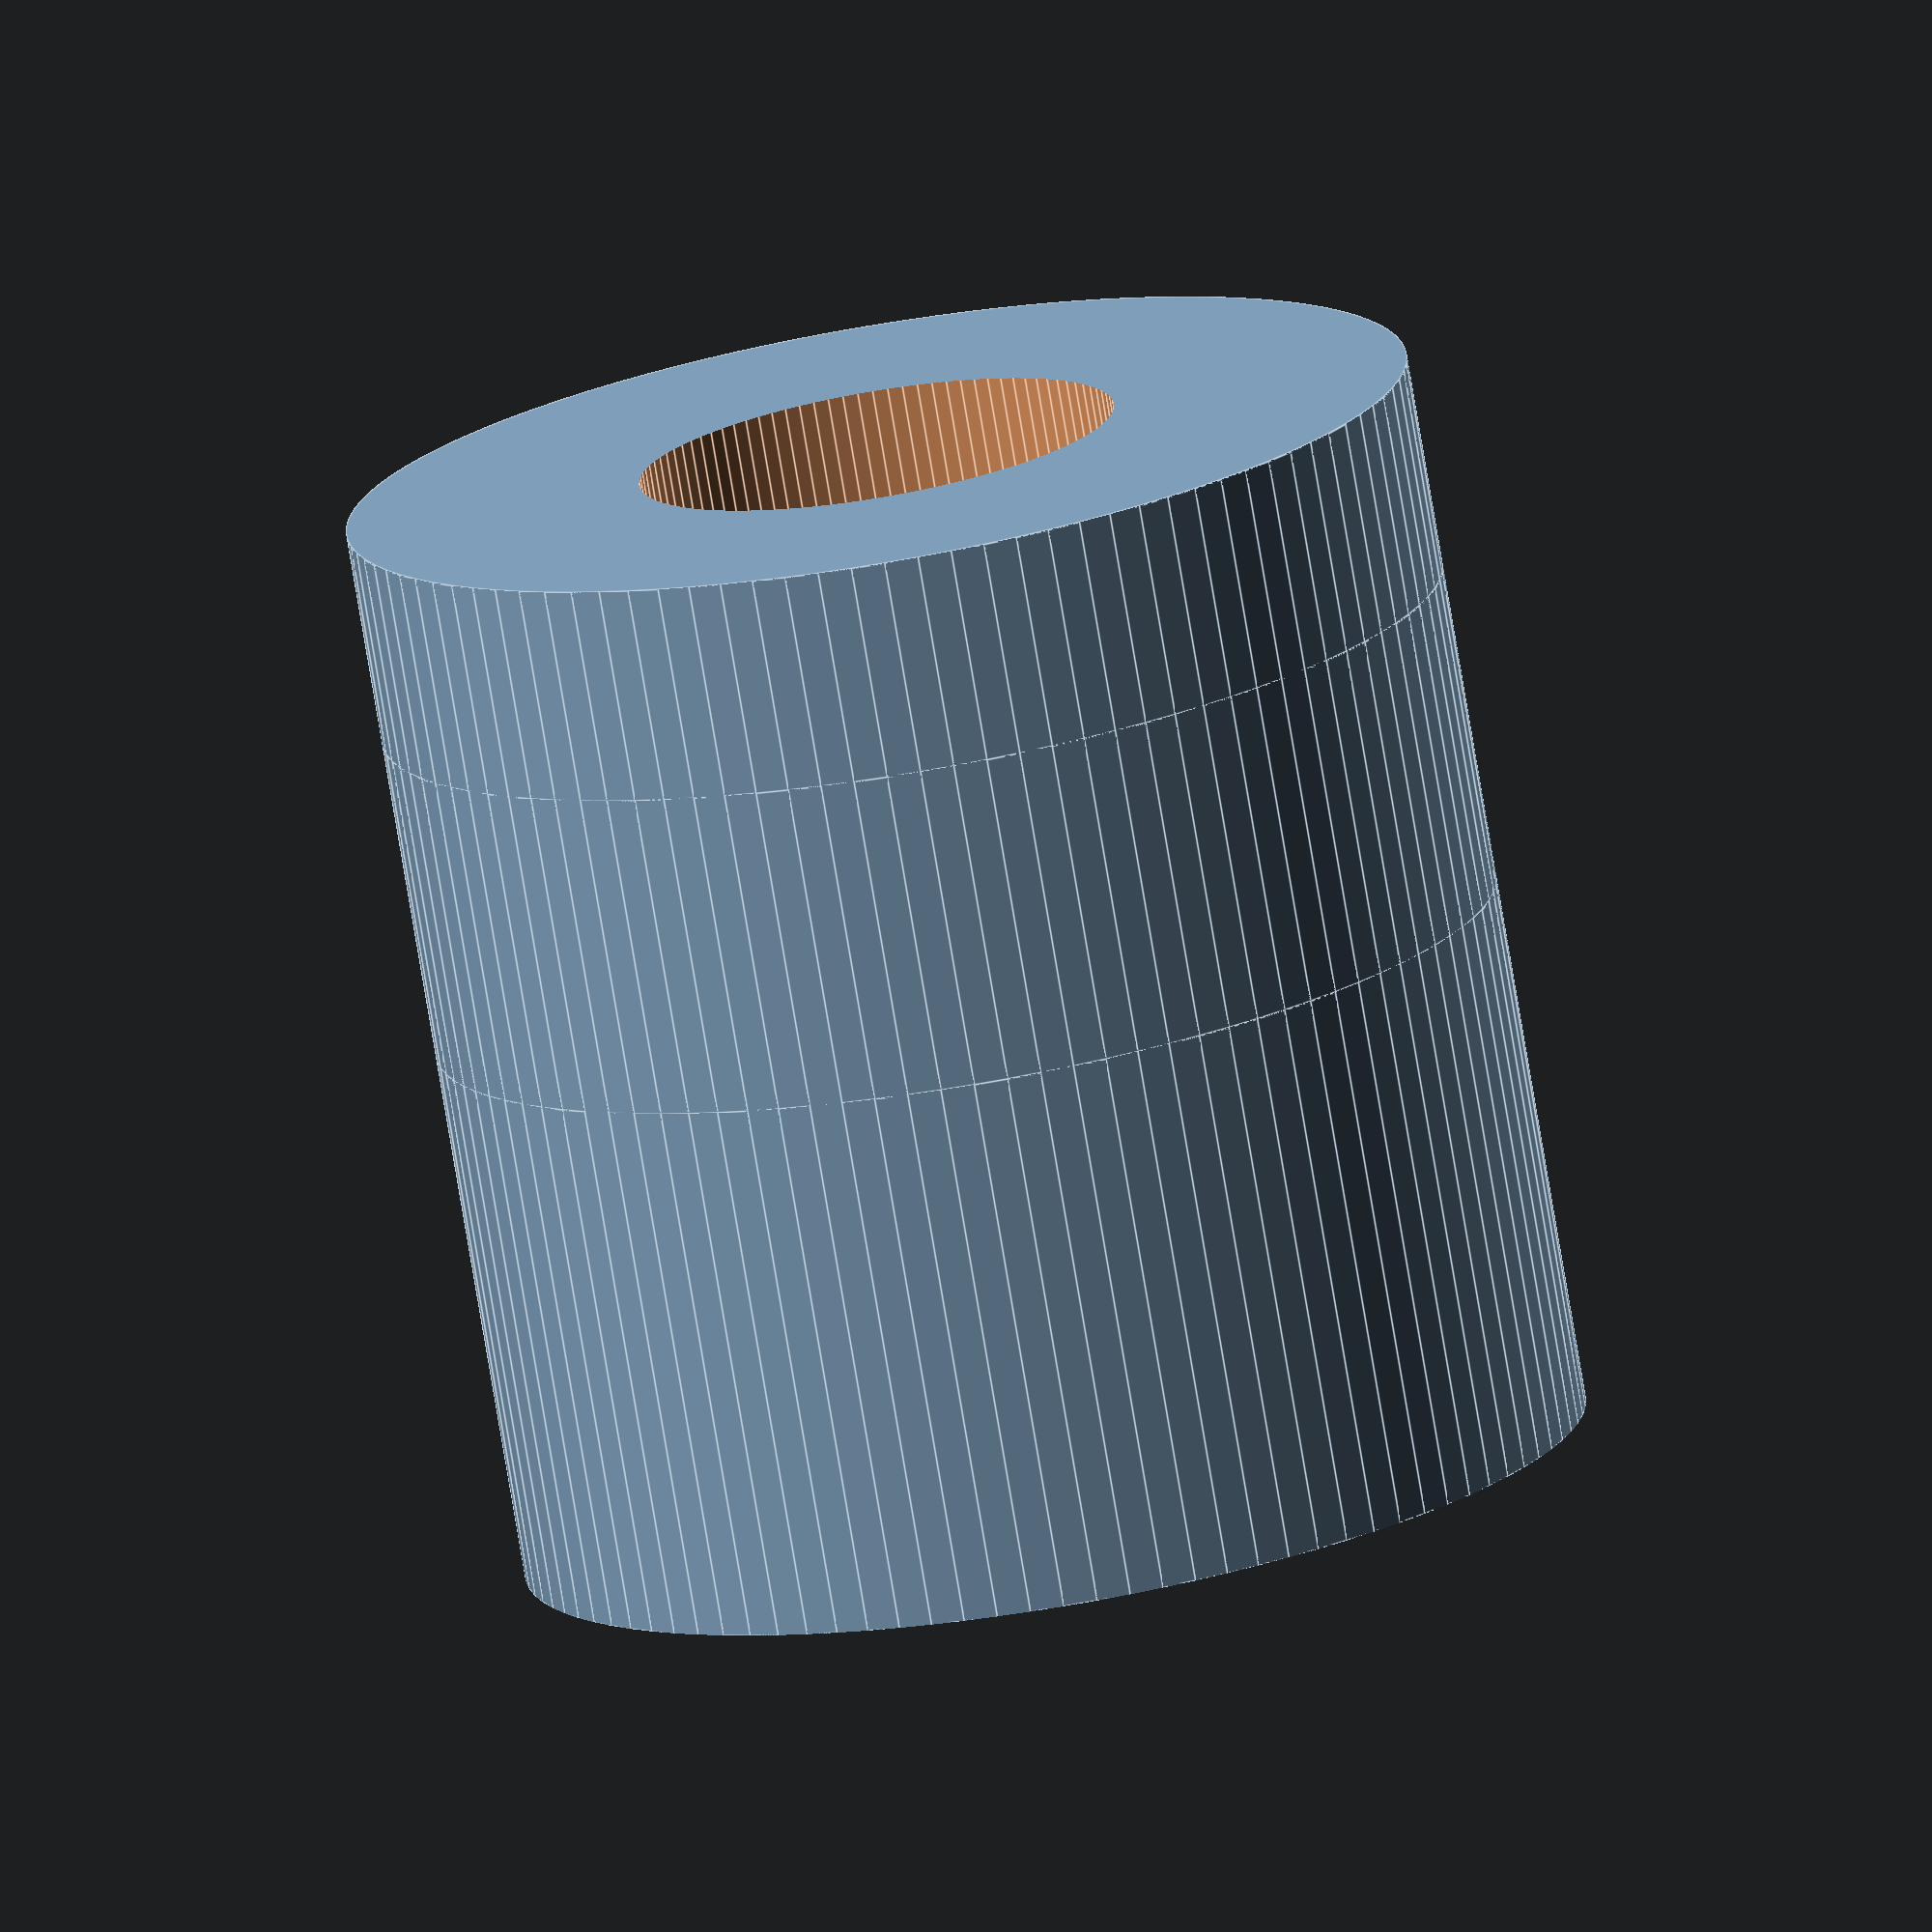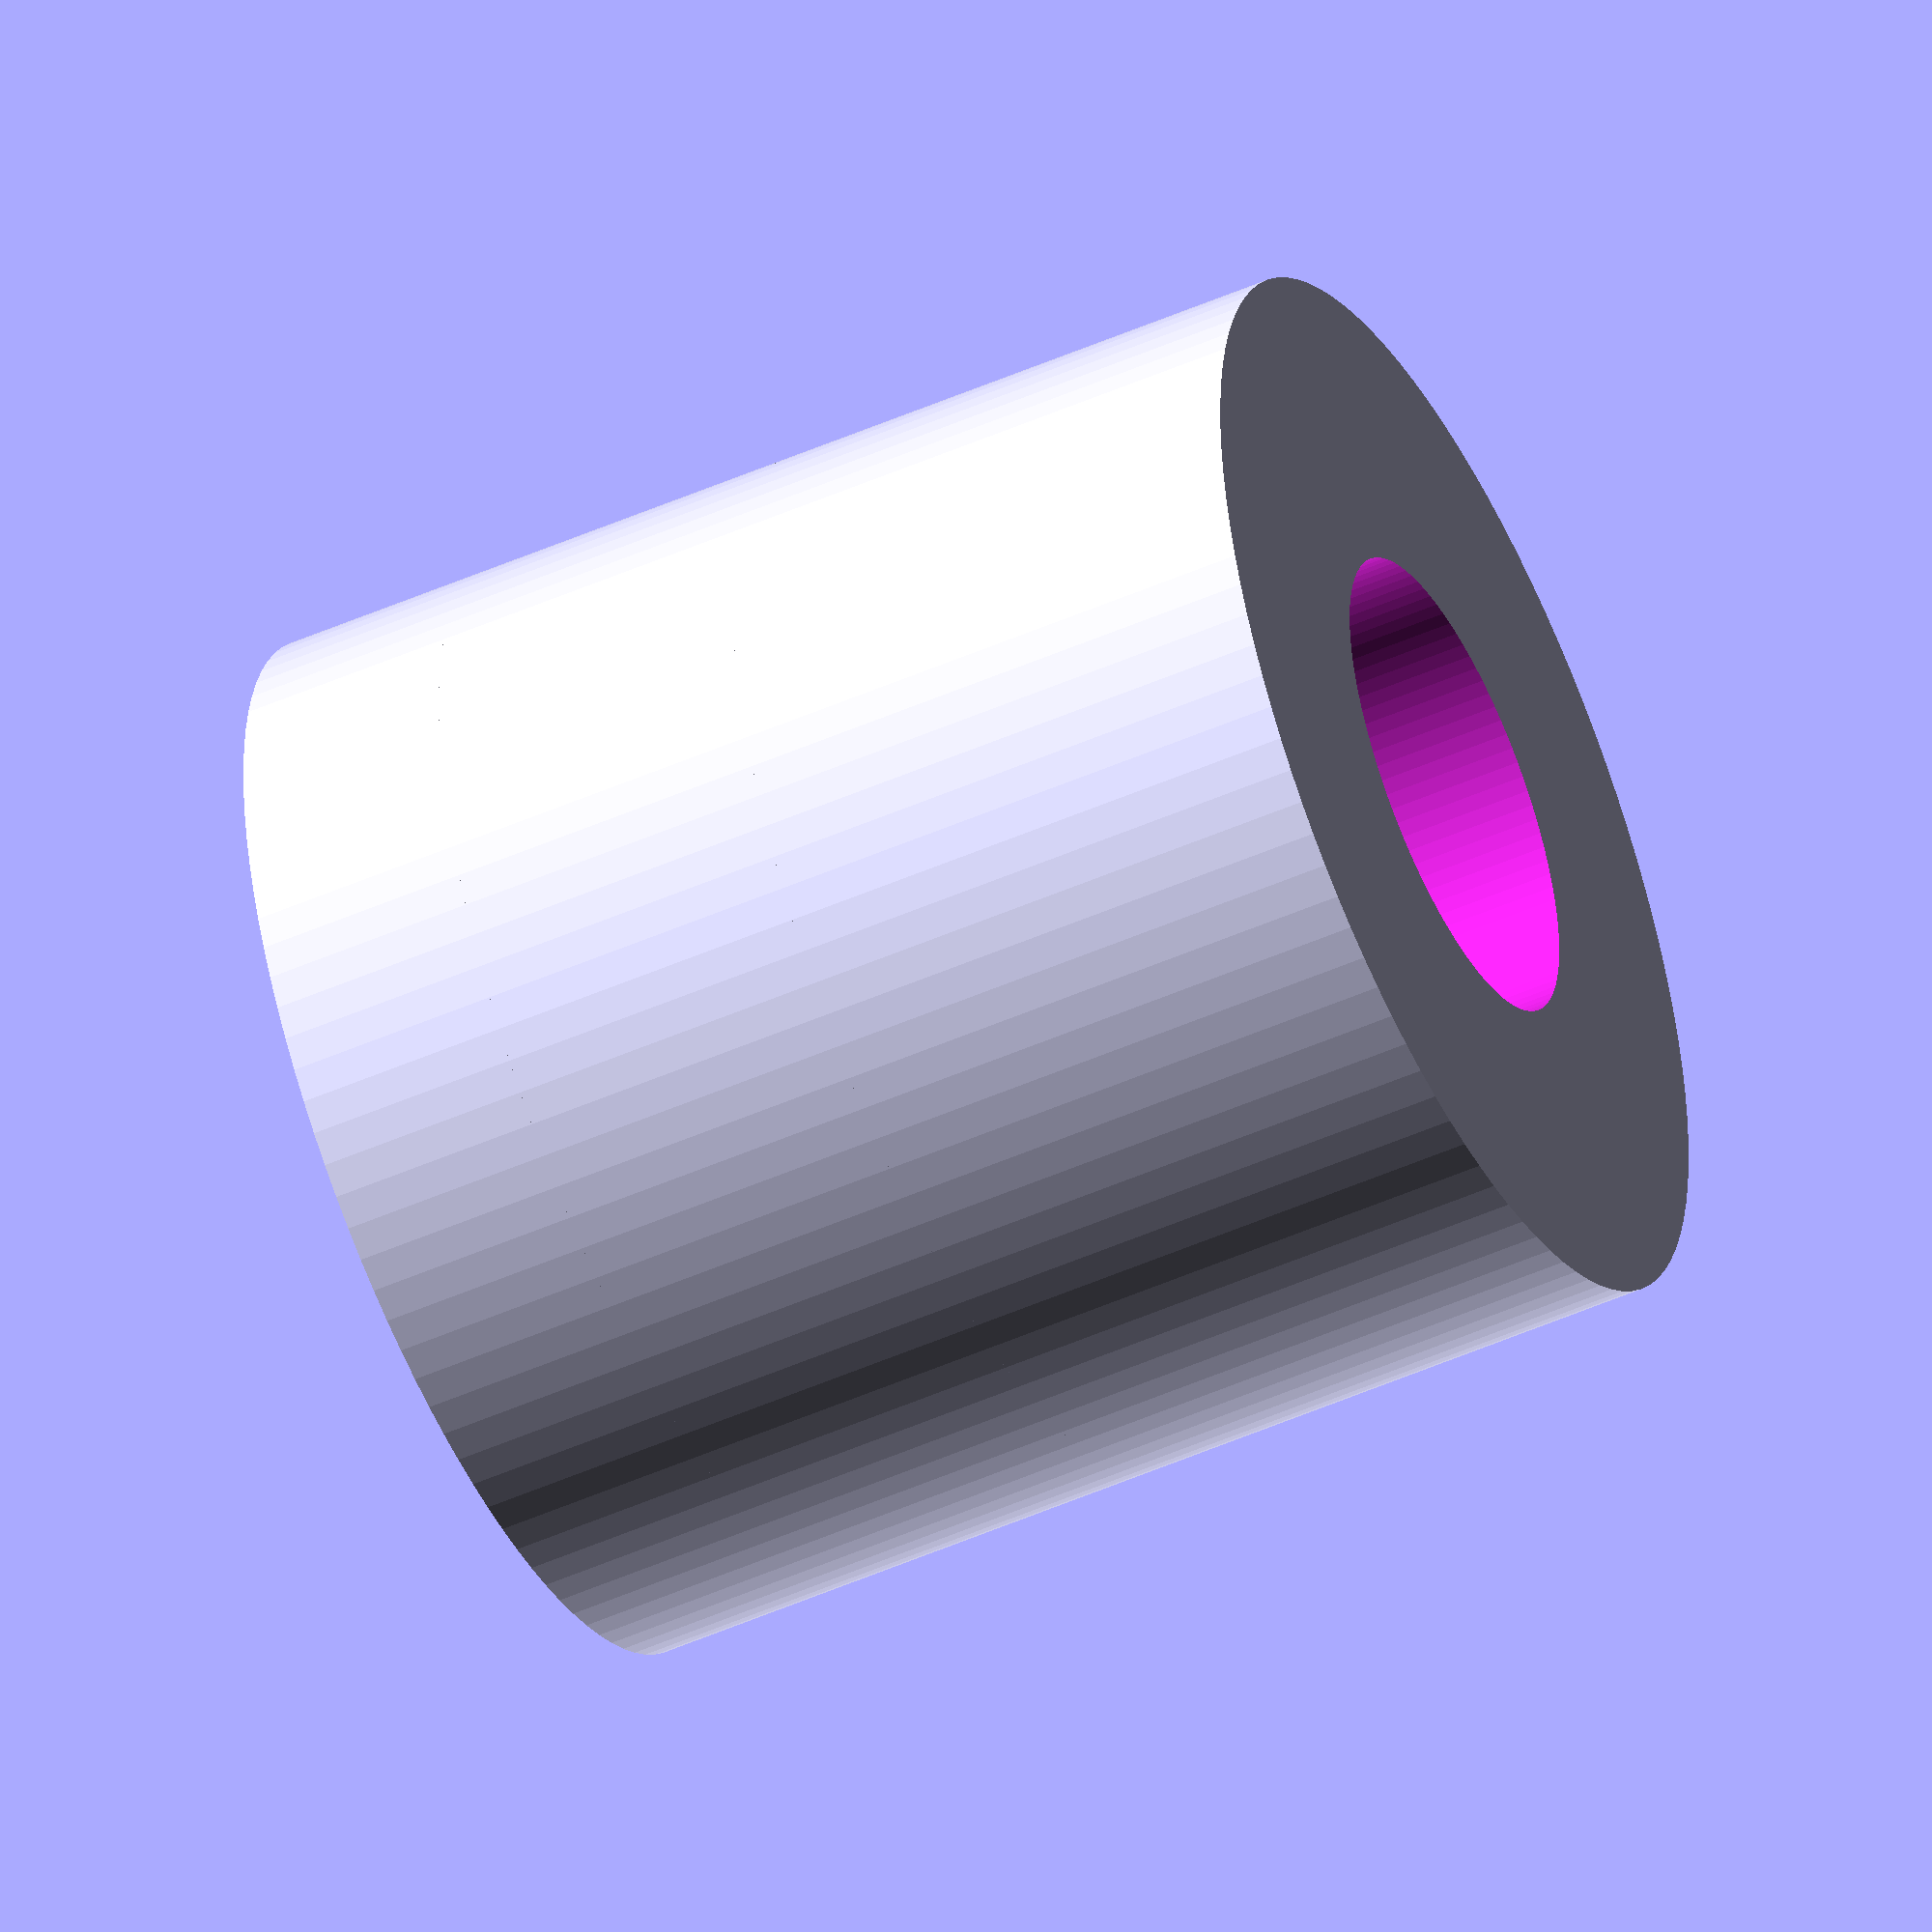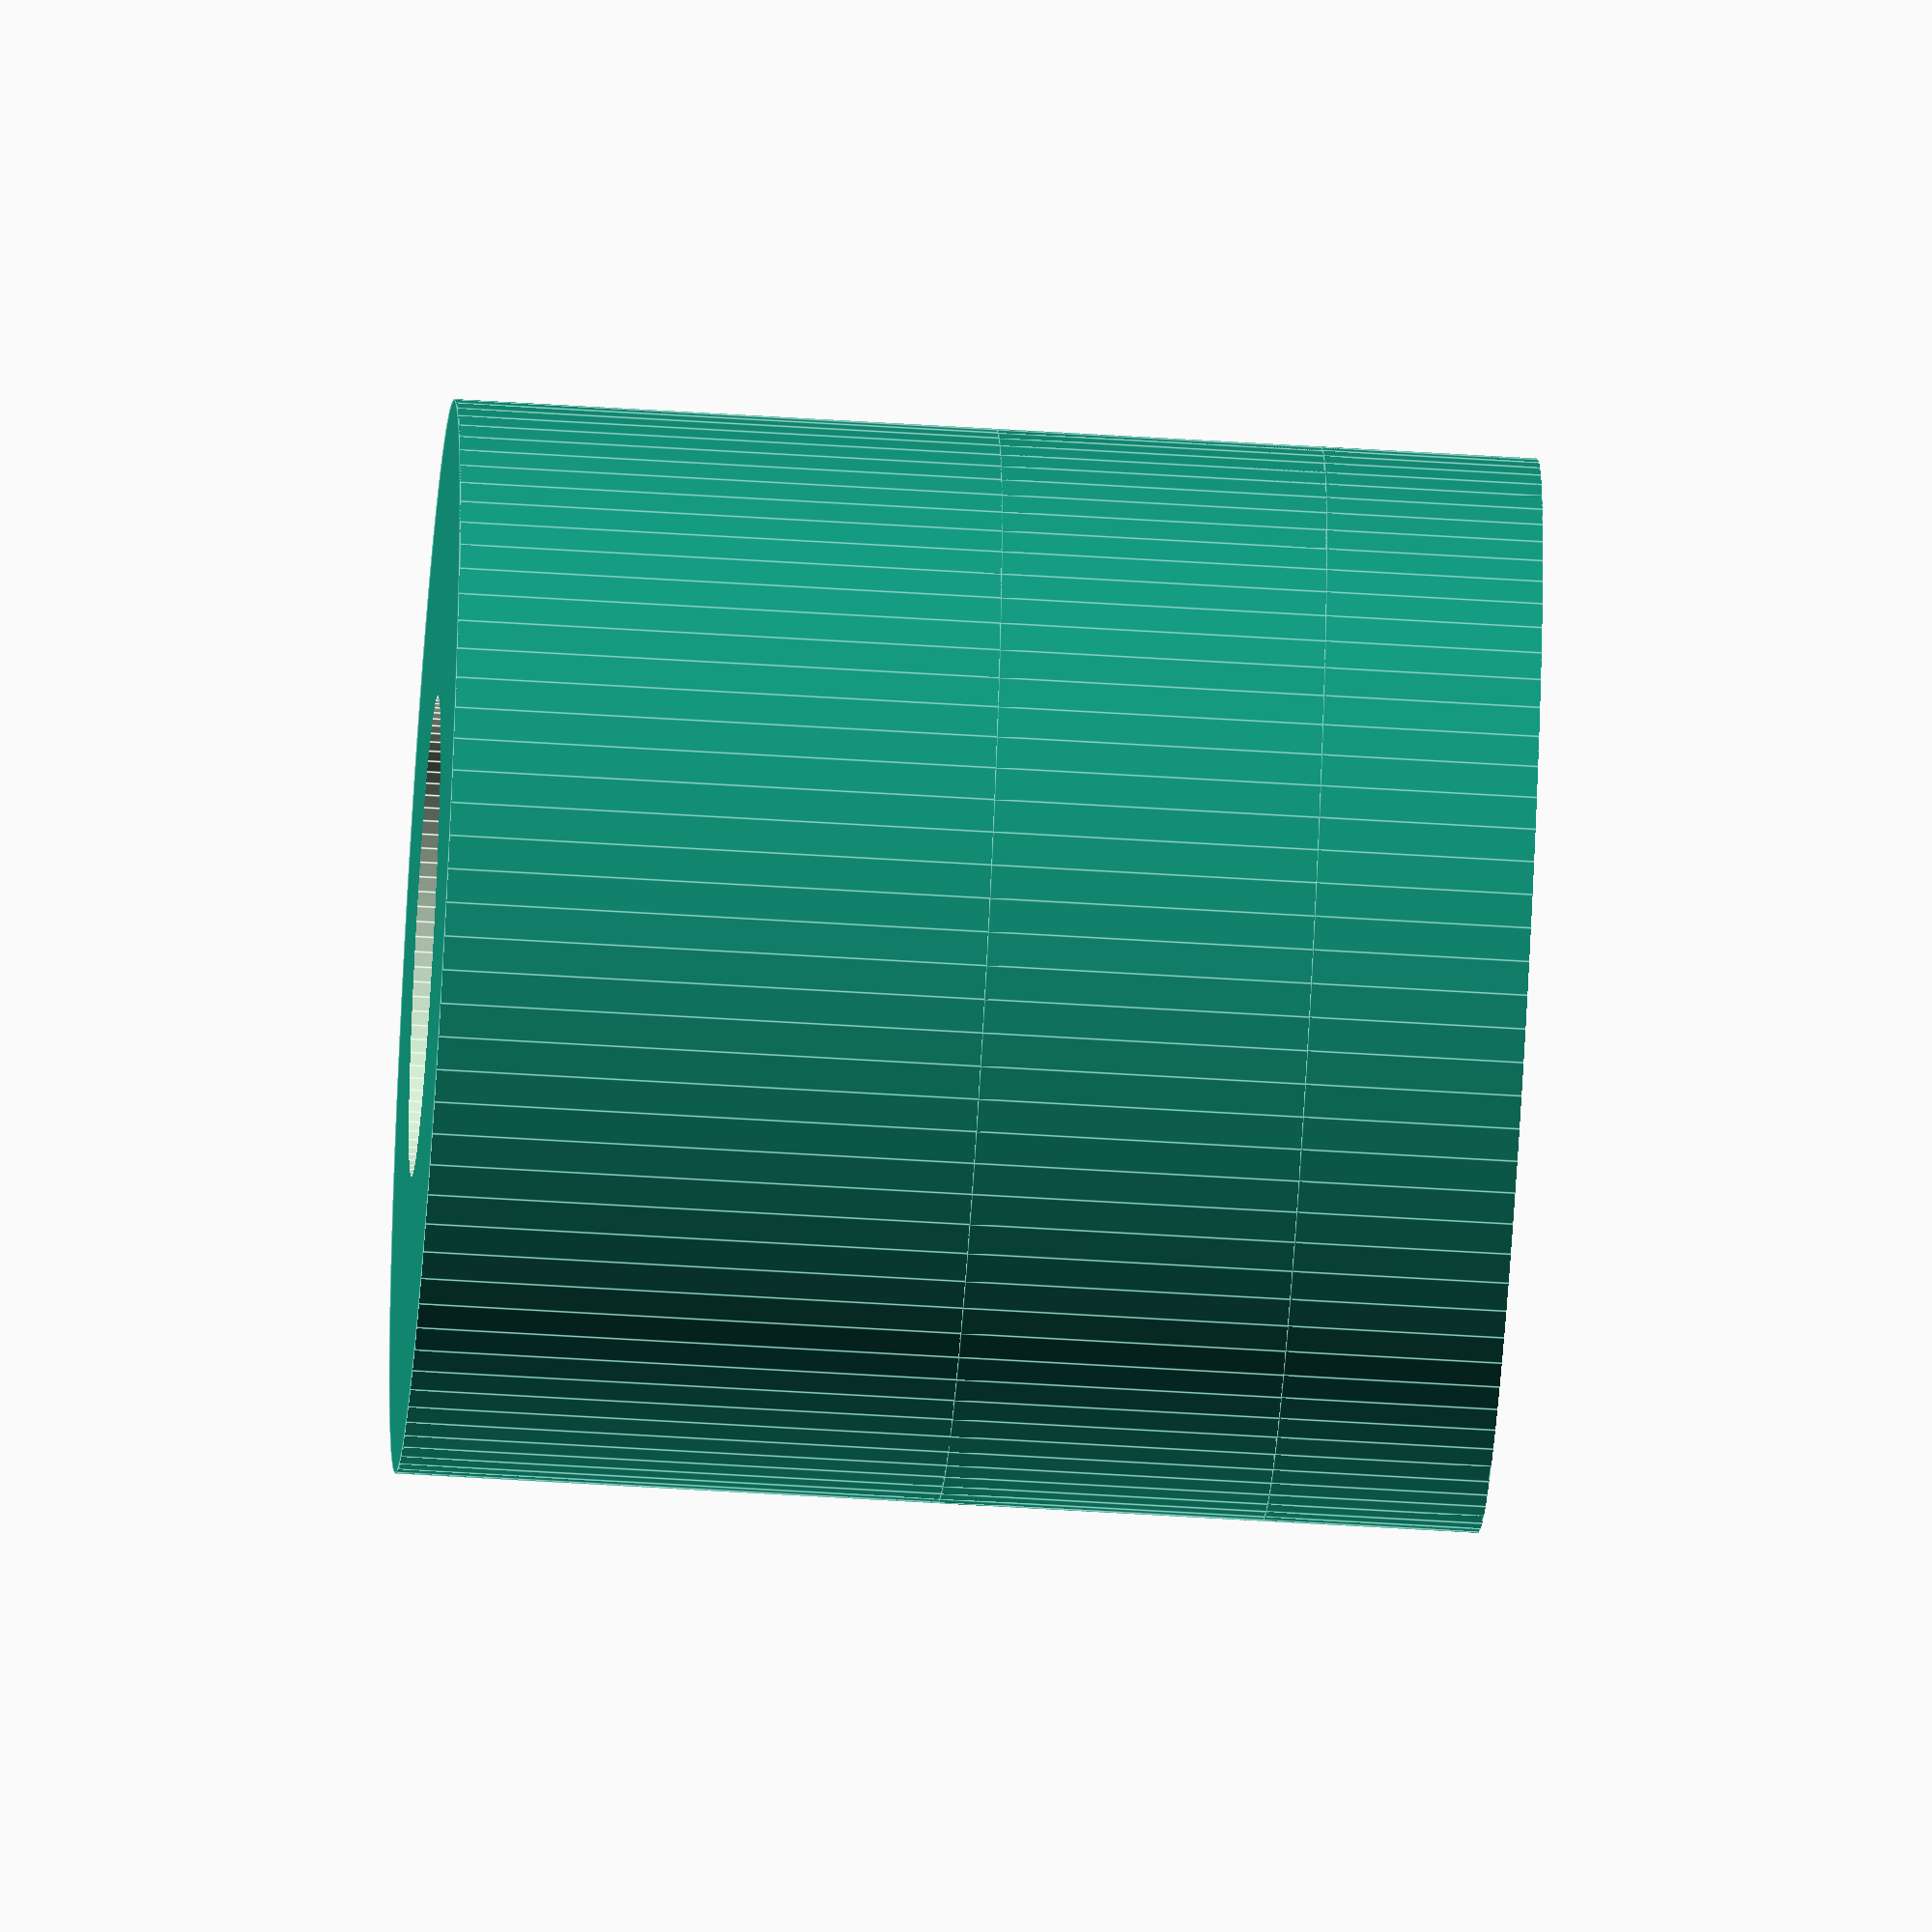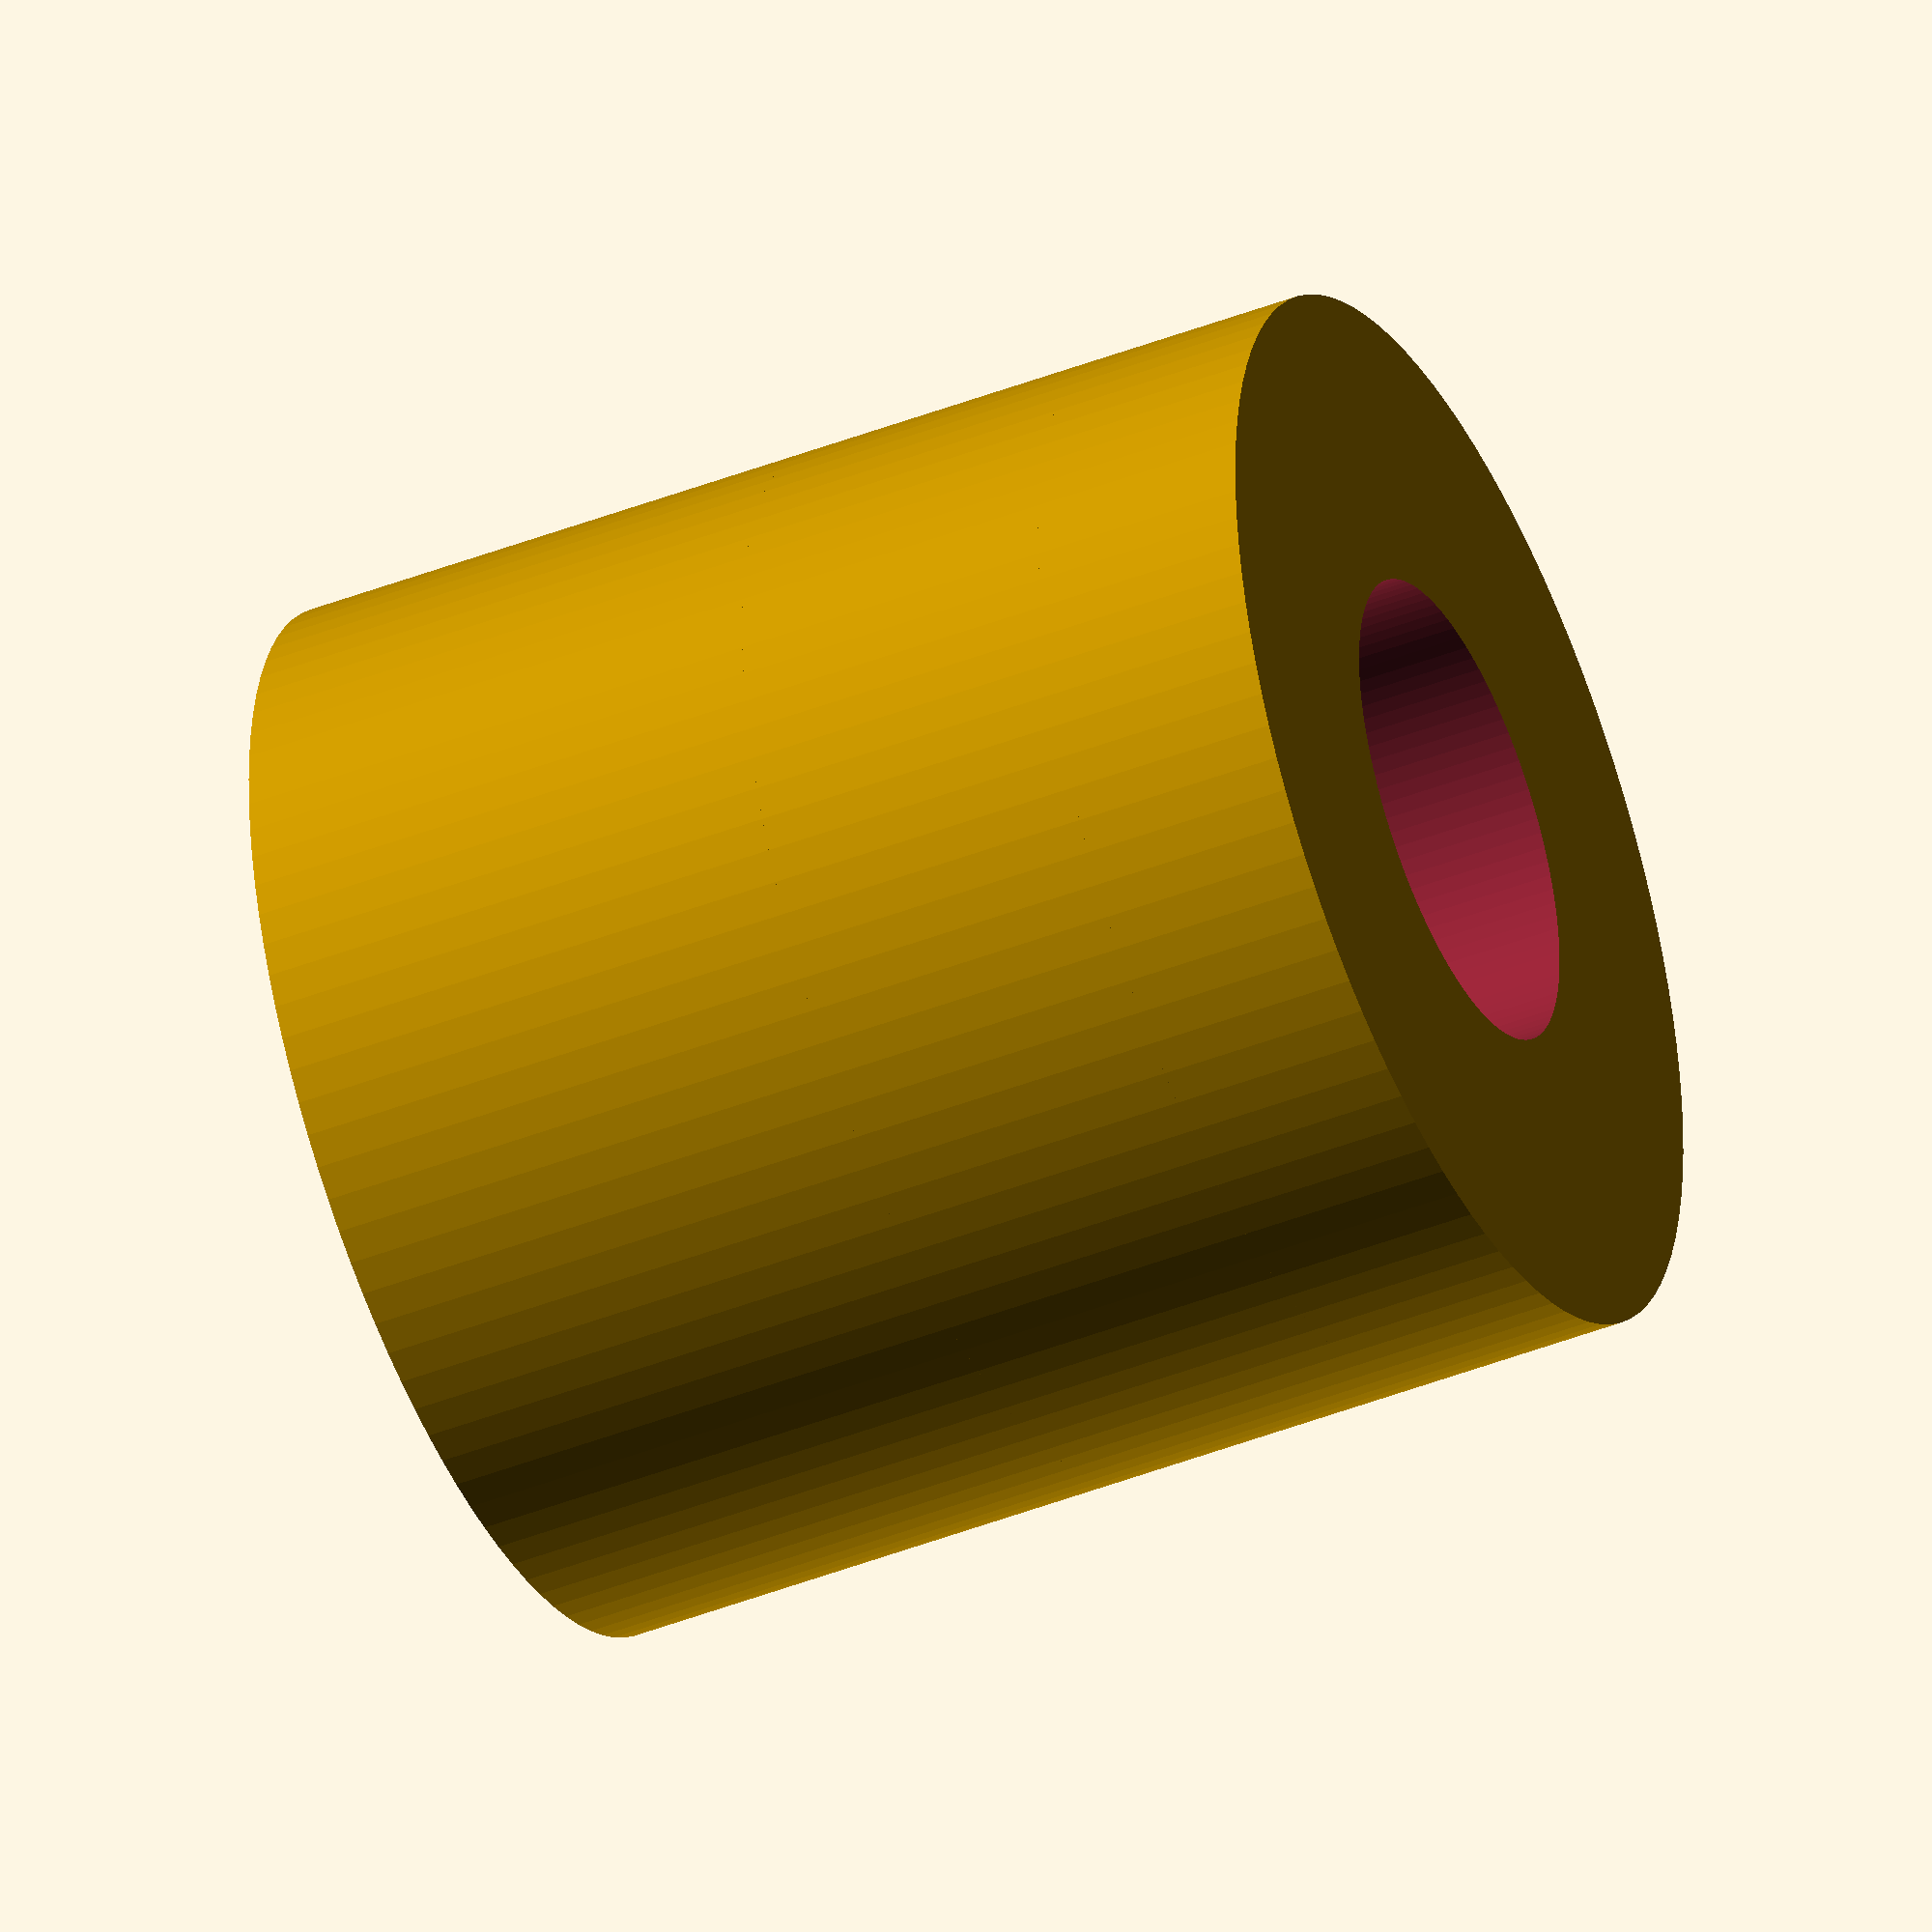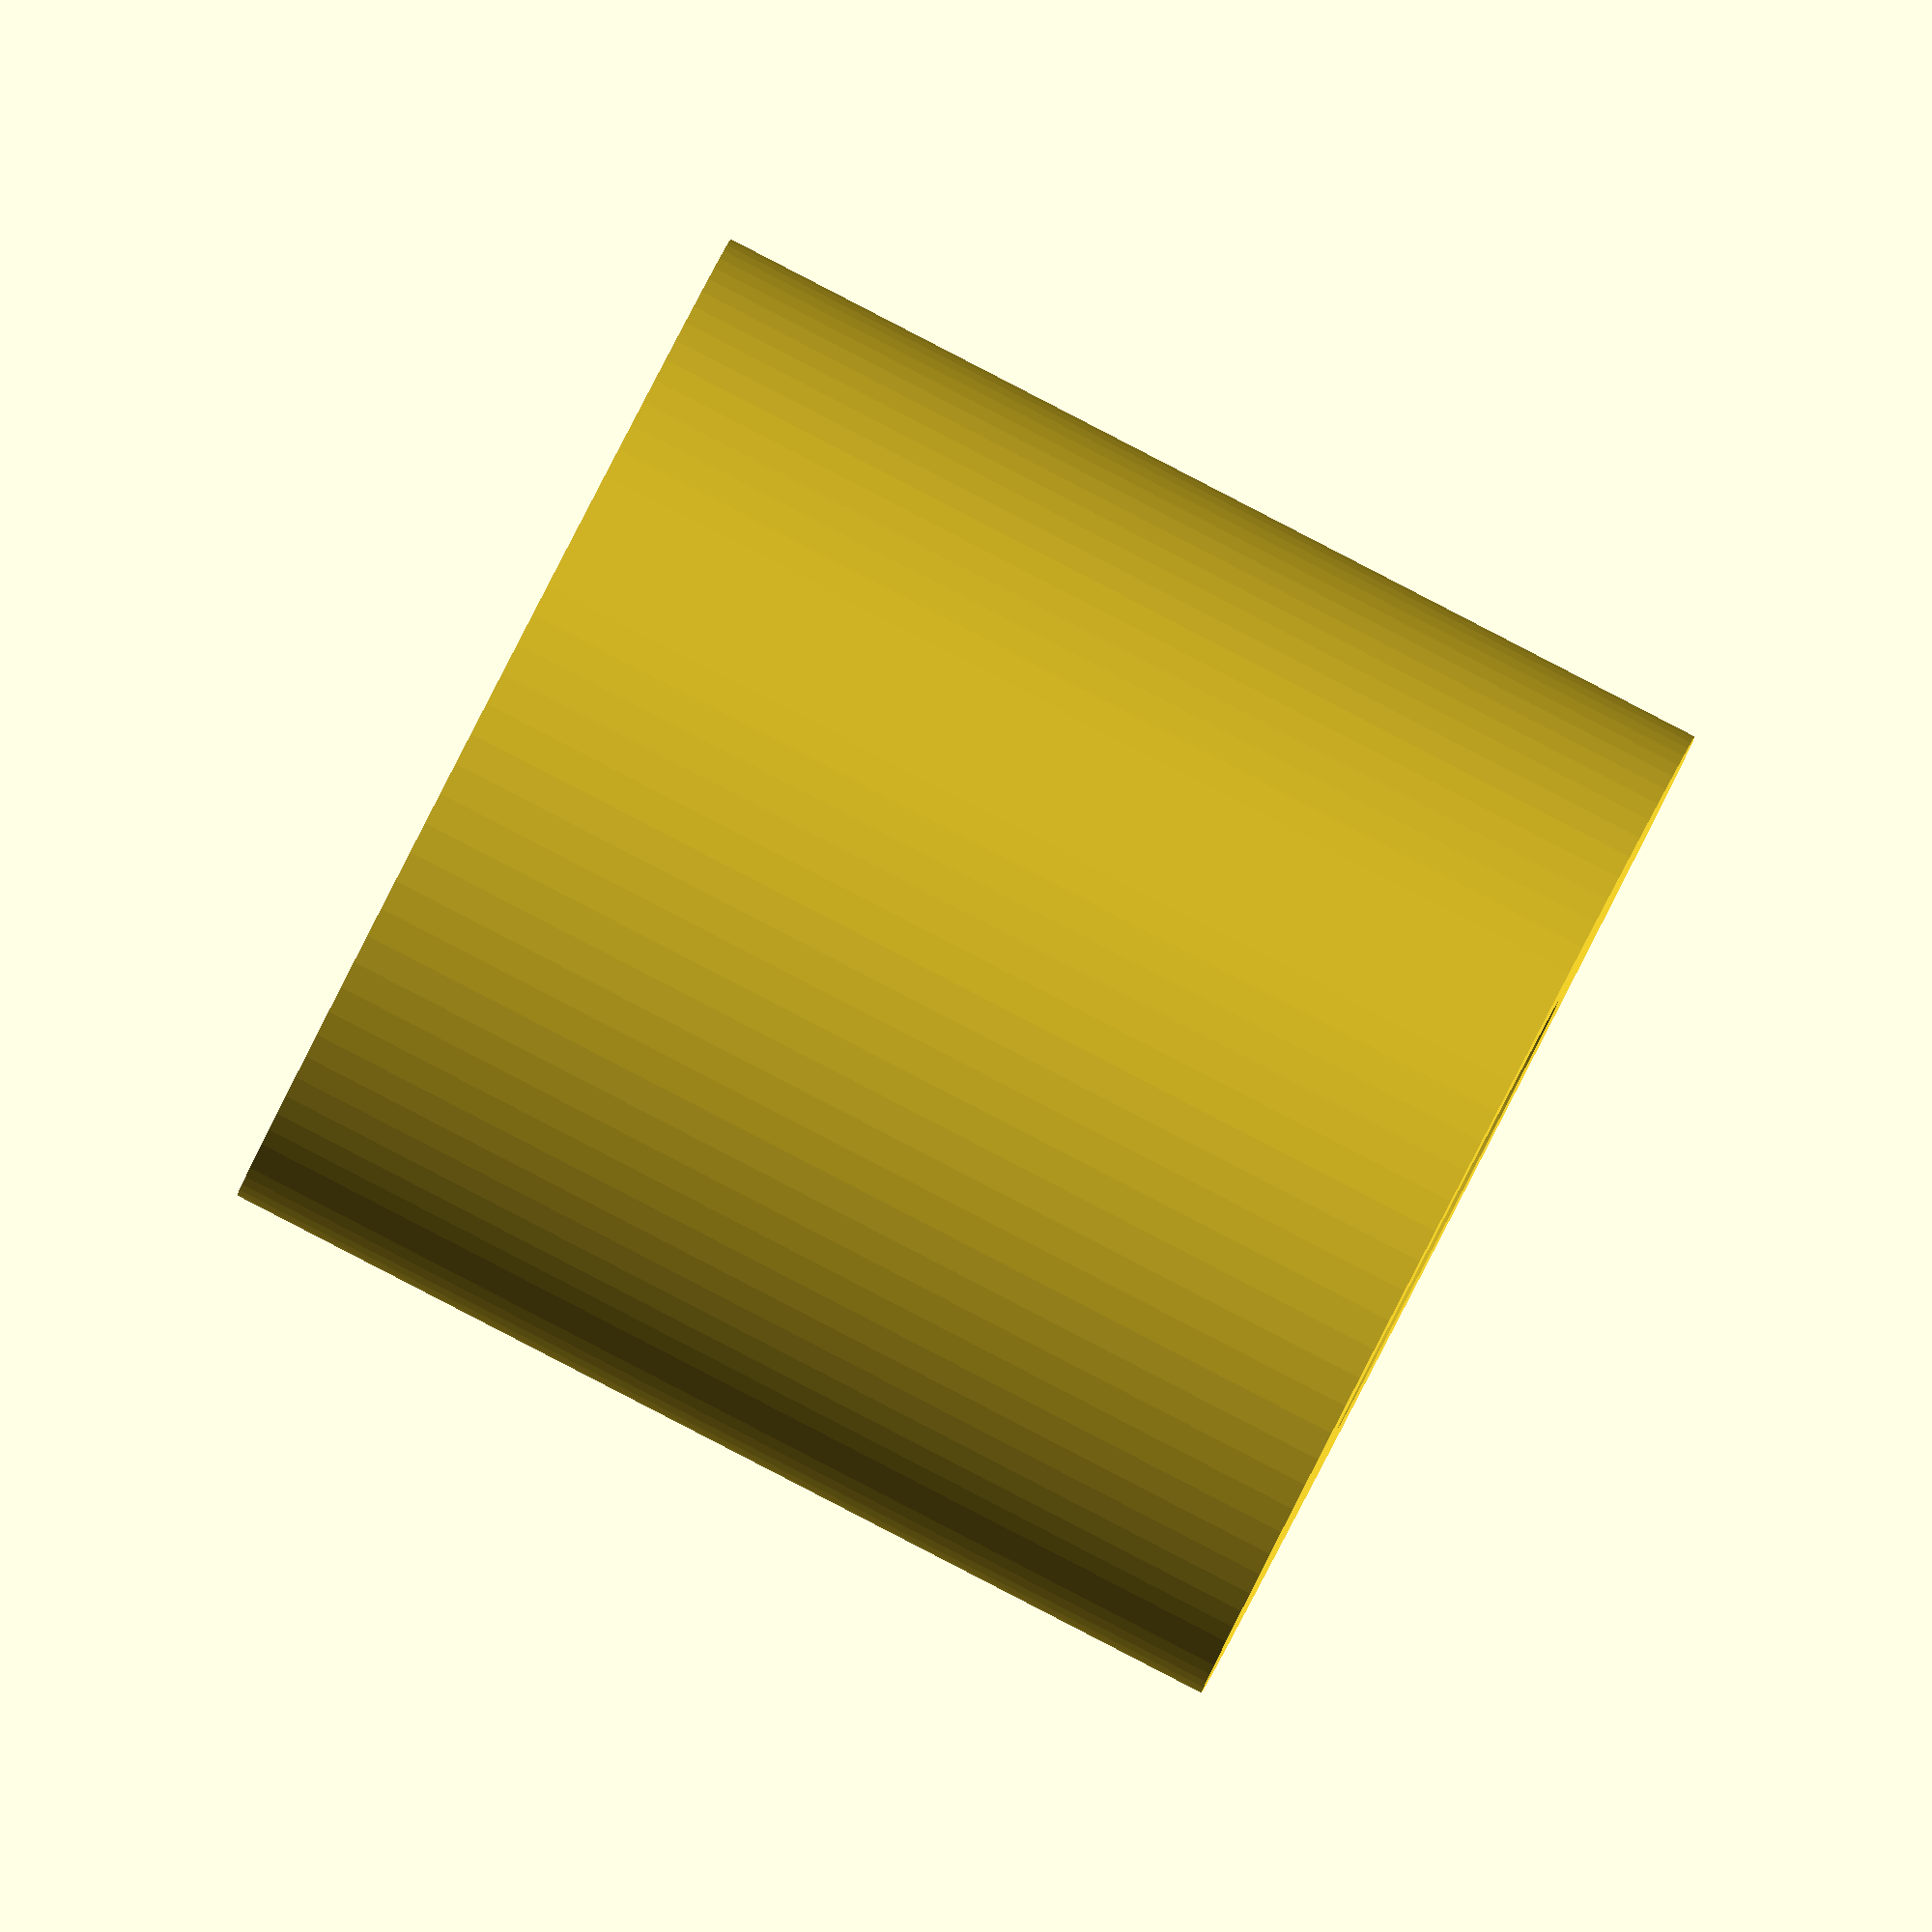
<openscad>
// Customizable hub for spool holder
// Vincent Groenhuis

// Nov 9, 2018: Spool diameter can now be customized; a rim connects to the spring
// Nov 7, 2018: Original version

spool_diameter = 49.6;

// Leave at 49.6 to match the spring
rim_diameter = 49.6;

// For taping to the spring
rim_width = 10;

// Total width of the hub (including rim)
hub_width = 50;

bearing_diameter = 22.2;

bearing_width = 8;

// Circle rendering parameter
$fn=100;

intersection(){
    union(){
        half_spool();
        mirror([0,0,1])half_spool();
    }
    union(){
        translate([0,0,-hub_width/2+rim_width])cylinder(d=spool_diameter,h=hub_width-rim_width+1);
        translate([0,0,-hub_width/2-1])cylinder(d=rim_diameter,h=rim_width+1);        
    }
}

module half_spool(){
    difference(){
        cylinder(d=max(spool_diameter,rim_diameter),h=hub_width/2);
        translate([0,0,hub_width/2-bearing_width])cylinder(d=bearing_diameter,h=bearing_width+1);
        translate([0,0,hub_width/2-bearing_width-0.2])cylinder(d=bearing_diameter,h=1,$fn=7);
        translate([0,0,-1])cylinder(d=bearing_diameter-bearing_diameter/10,h=hub_width/2+2);
    }
}
</openscad>
<views>
elev=77.1 azim=278.1 roll=189.5 proj=o view=edges
elev=230.3 azim=62.3 roll=244.2 proj=o view=solid
elev=235.7 azim=160.0 roll=93.8 proj=o view=edges
elev=43.9 azim=341.4 roll=114.6 proj=o view=wireframe
elev=270.9 azim=60.6 roll=117.3 proj=o view=solid
</views>
